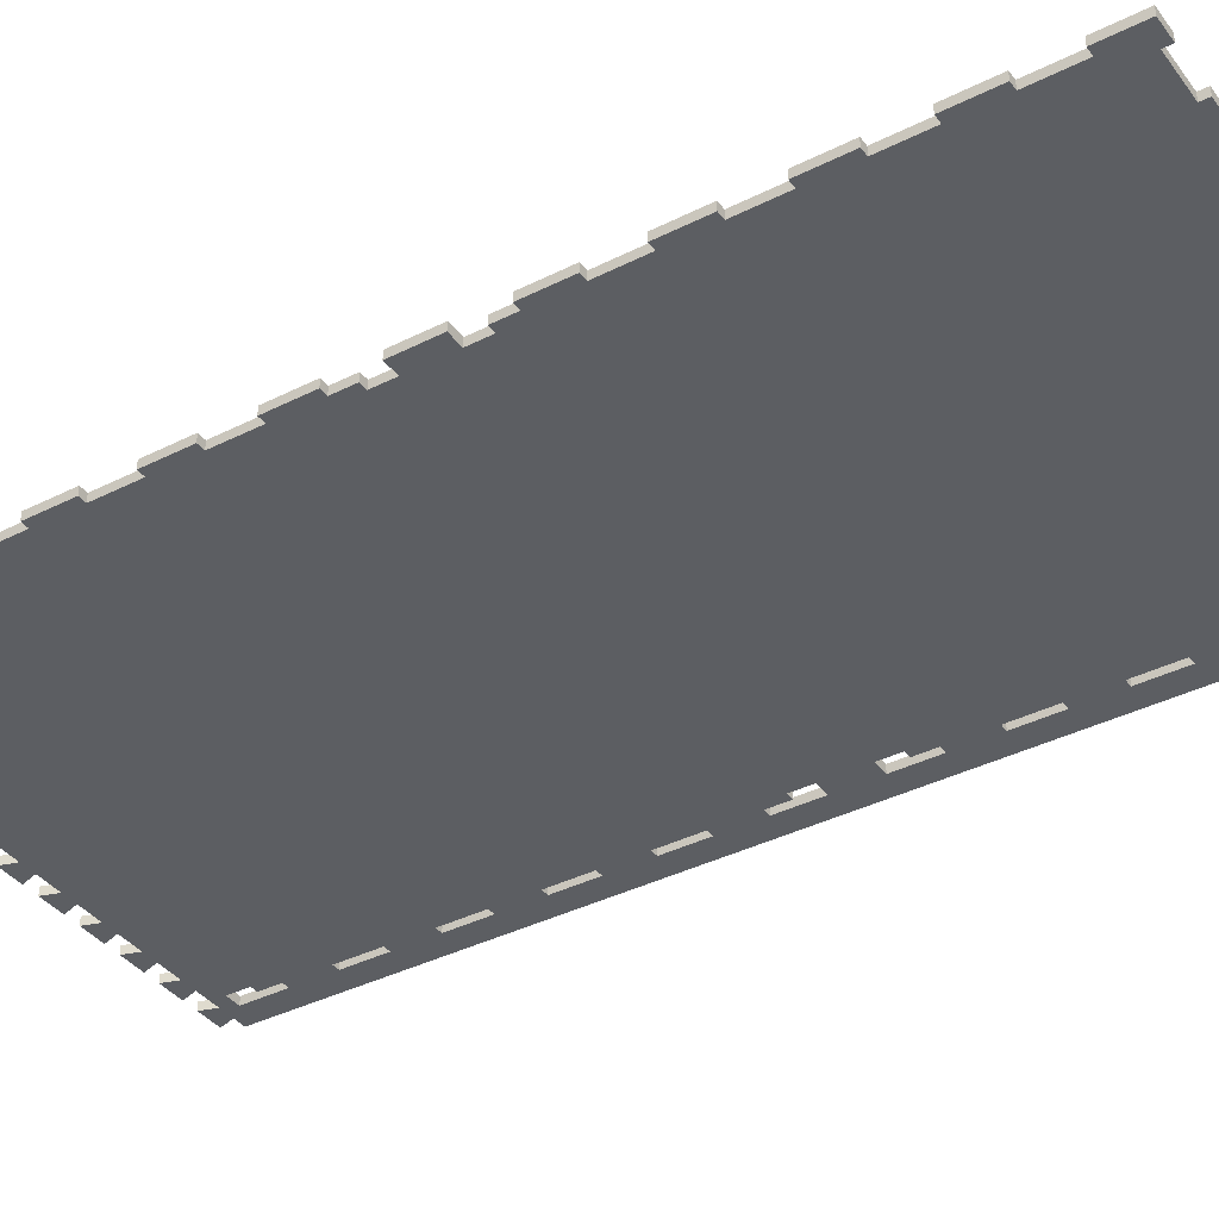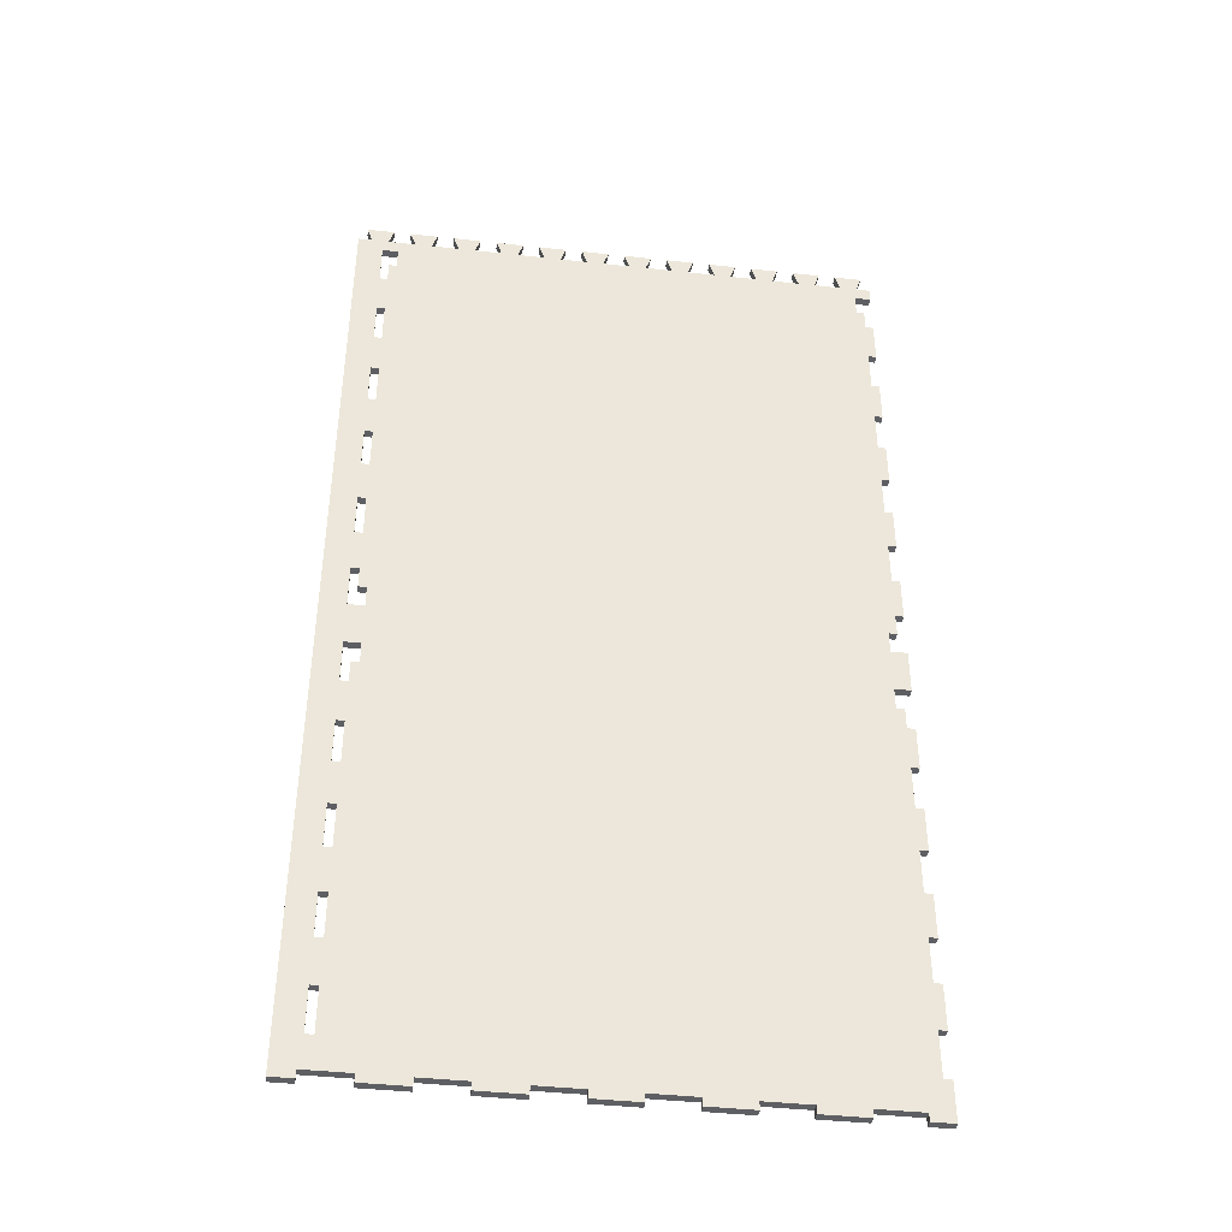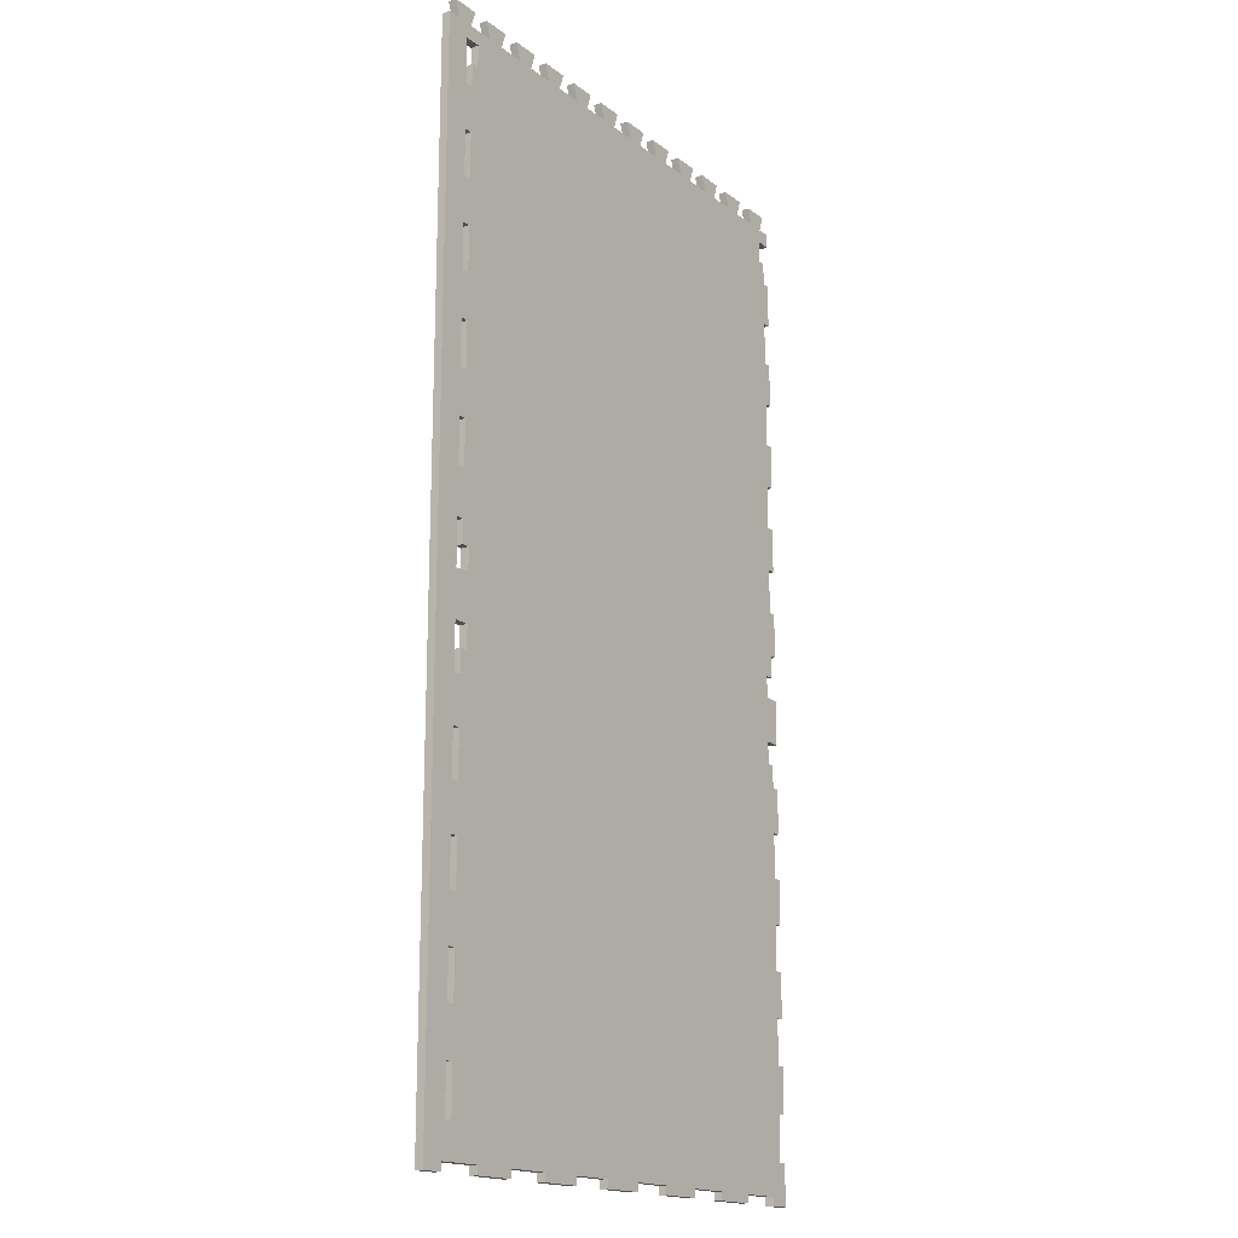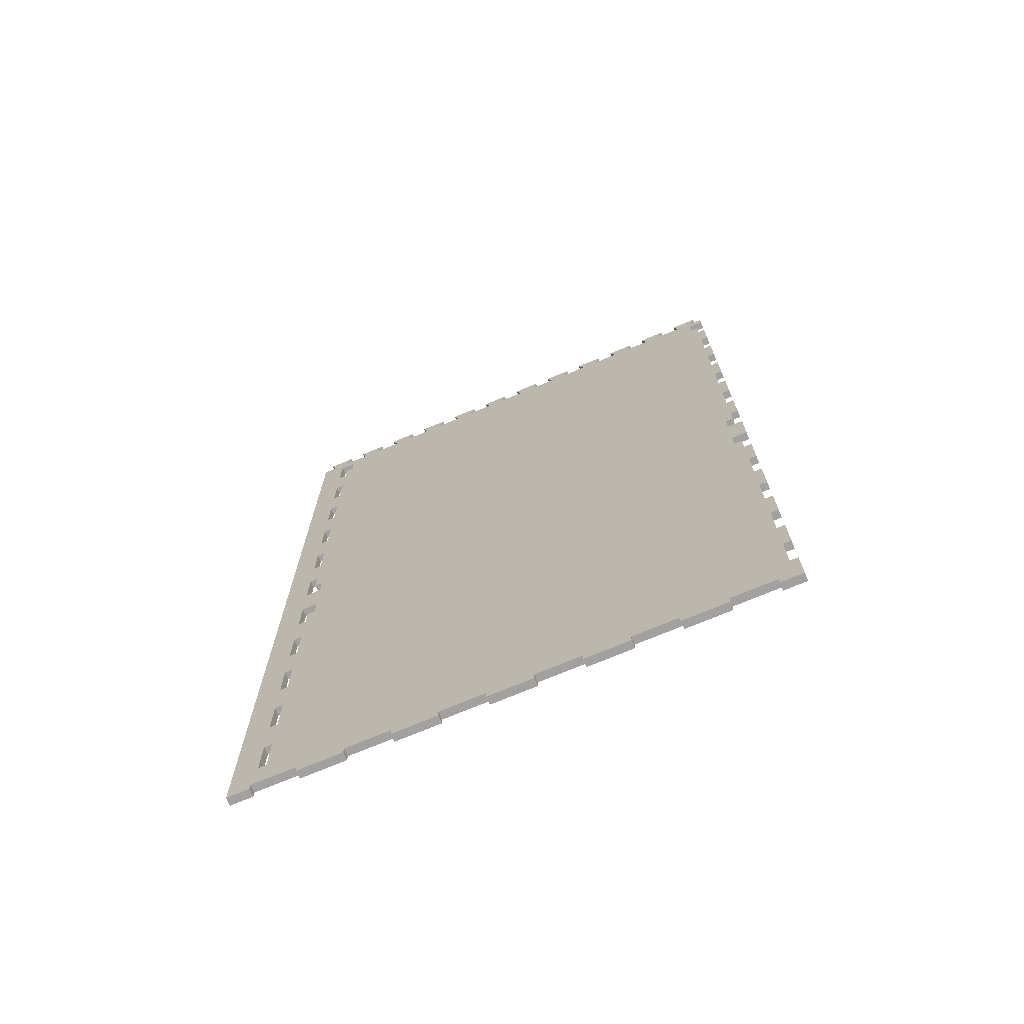
<metadata>
{"format":"obj","ext":"obj","renderer":"f3d","projection":"perspective","resolution":1024,"background":"white","views":[{"elev":-38.2,"azim":-57.4,"up":"+Z"},{"elev":-42.0,"azim":172.5,"up":"+Y"},{"elev":-17.1,"azim":124.4,"up":"+Y"},{"elev":-72.3,"azim":-157.2,"up":"+Y"}]}
</metadata>
<code>
g K-17
v 0 0 0
v 0 0 0.018
v 0.018 0 0
v 0.018 0 0.018
v 0.018 0.1 0
v 0.018 0.1 0.018
v 0 0.1 0
v 0 0.1 0.018
v 0 0.2 0
v 0 0.2 0.018
v 0.018 0.2 0
v 0.018 0.2 0.018
v 0.018 0.3 0
v 0.018 0.3 0.018
v 0 0.3 0
v 0 0.3 0.018
v 0 0.4 0
v 0 0.4 0.018
v 0.018 0.4 0
v 0.018 0.4 0.018
v 0.018 0.5 0
v 0.018 0.5 0.018
v 0 0.5 0
v 0 0.5 0.018
v 0 0.6 0
v 0 0.6 0.018
v 0.018 0.6 0
v 0.018 0.6 0.018
v 0.018 0.65 0
v 0.018 0.65 0.018
v 0.036 0.65 0
v 0.036 0.65 0.018
v 0.036 0.7 0
v 0.036 0.7 0.018
v 0 0.7 0
v 0 0.7 0.018
v 0 0.8 0
v 0 0.8 0.018
v 0.036 0.8 0
v 0.036 0.8 0.018
v 0.036 0.85 0
v 0.036 0.85 0.018
v 0.018 0.85 0
v 0.018 0.85 0.018
v 0.018 0.9 0
v 0.018 0.9 0.018
v 0 0.9 0
v 0 0.9 0.018
v 0 1 0
v 0 1 0.018
v 0.018 1 0
v 0.018 1 0.018
v 0.018 1.1 0
v 0.018 1.1 0.018
v 0 1.1 0
v 0 1.1 0.018
v 0 1.2 0
v 0 1.2 0.018
v 0.018 1.2 0
v 0.018 1.2 0.018
v 0.018 1.3 0
v 0.018 1.3 0.018
v 0 1.3 0
v 0 1.3 0.018
v 0 1.4 0
v 0 1.4 0.018
v 0.018 1.4 0
v 0.018 1.4 0.018
v 0.018 1.5 0
v 0.018 1.5 0.018
v 0 1.5 0
v 0 1.5 0.018
v 0 1.6 0
v 0 1.6 0.018
v 0.018 1.6 0
v 0.018 1.6 0.018
v 0.018 1.7 0
v 0.018 1.7 0.018
v 0 1.7 0
v 0 1.7 0.018
v 0 1.8 0
v 0 1.8 0.018
v 0.018 1.8 0
v 0.018 1.8 0.018
v 0.018 1.85 0
v 0.018 1.85 0.018
v 0.036 1.85 0
v 0.036 1.85 0.018
v 0.036 1.9 0
v 0.036 1.9 0.018
v 0 1.9 0
v 0 1.9 0.018
v 0 1.932 0
v 0 1.932 0.018
v 0.031 1.932 0
v 0.031 1.932 0.018
v 0.019 1.968 0
v 0.019 1.968 0.018
v 0.081 1.968 0
v 0.081 1.968 0.018
v 0.069 1.932 0
v 0.069 1.932 0.018
v 0.131 1.932 0
v 0.131 1.932 0.018
v 0.119 1.968 0
v 0.119 1.968 0.018
v 0.181 1.968 0
v 0.181 1.968 0.018
v 0.169 1.932 0
v 0.169 1.932 0.018
v 0.231 1.932 0
v 0.231 1.932 0.018
v 0.219 1.968 0
v 0.219 1.968 0.018
v 0.281 1.968 0
v 0.281 1.968 0.018
v 0.269 1.932 0
v 0.269 1.932 0.018
v 0.331 1.932 0
v 0.331 1.932 0.018
v 0.319 1.968 0
v 0.319 1.968 0.018
v 0.381 1.968 0
v 0.381 1.968 0.018
v 0.369 1.932 0
v 0.369 1.932 0.018
v 0.431 1.932 0
v 0.431 1.932 0.018
v 0.419 1.968 0
v 0.419 1.968 0.018
v 0.481 1.968 0
v 0.481 1.968 0.018
v 0.469 1.932 0
v 0.469 1.932 0.018
v 0.531 1.932 0
v 0.531 1.932 0.018
v 0.519 1.968 0
v 0.519 1.968 0.018
v 0.581 1.968 0
v 0.581 1.968 0.018
v 0.569 1.932 0
v 0.569 1.932 0.018
v 0.631 1.932 0
v 0.631 1.932 0.018
v 0.619 1.968 0
v 0.619 1.968 0.018
v 0.681 1.968 0
v 0.681 1.968 0.018
v 0.669 1.932 0
v 0.669 1.932 0.018
v 0.731 1.932 0
v 0.731 1.932 0.018
v 0.719 1.968 0
v 0.719 1.968 0.018
v 0.781 1.968 0
v 0.781 1.968 0.018
v 0.769 1.932 0
v 0.769 1.932 0.018
v 0.831 1.932 0
v 0.831 1.932 0.018
v 0.819 1.968 0
v 0.819 1.968 0.018
v 0.881 1.968 0
v 0.881 1.968 0.018
v 0.869 1.932 0
v 0.869 1.932 0.018
v 0.931 1.932 0
v 0.931 1.932 0.018
v 0.919 1.968 0
v 0.919 1.968 0.018
v 0.981 1.968 0
v 0.981 1.968 0.018
v 0.969 1.932 0
v 0.969 1.932 0.018
v 1.031 1.932 0
v 1.031 1.932 0.018
v 1.019 1.968 0
v 1.019 1.968 0.018
v 1.081 1.968 0
v 1.081 1.968 0.018
v 1.069 1.932 0
v 1.069 1.932 0.018
v 1.131 1.932 0
v 1.131 1.932 0.018
v 1.119 1.968 0
v 1.119 1.968 0.018
v 1.181 1.968 0
v 1.181 1.968 0.018
v 1.169 1.932 0
v 1.169 1.932 0.018
v 1.2 1.932 0
v 1.2 1.932 0.018
v 1.2 -0.289 0
v 1.2 -0.289 0.018
v 1.15 -0.289 0
v 1.15 -0.289 0.018
v 1.15 -0.271 0
v 1.15 -0.271 0.018
v 1.05 -0.271 0
v 1.05 -0.271 0.018
v 1.05 -0.289 0
v 1.05 -0.289 0.018
v 0.95 -0.289 0
v 0.95 -0.289 0.018
v 0.95 -0.271 0
v 0.95 -0.271 0.018
v 0.85 -0.271 0
v 0.85 -0.271 0.018
v 0.85 -0.289 0
v 0.85 -0.289 0.018
v 0.75 -0.289 0
v 0.75 -0.289 0.018
v 0.75 -0.271 0
v 0.75 -0.271 0.018
v 0.65 -0.271 0
v 0.65 -0.271 0.018
v 0.65 -0.289 0
v 0.65 -0.289 0.018
v 0.55 -0.289 0
v 0.55 -0.289 0.018
v 0.55 -0.271 0
v 0.55 -0.271 0.018
v 0.45 -0.271 0
v 0.45 -0.271 0.018
v 0.45 -0.289 0
v 0.45 -0.289 0.018
v 0.35 -0.289 0
v 0.35 -0.289 0.018
v 0.35 -0.271 0
v 0.35 -0.271 0.018
v 0.25 -0.271 0
v 0.25 -0.271 0.018
v 0.25 -0.289 0
v 0.25 -0.289 0.018
v 0.15 -0.289 0
v 0.15 -0.289 0.018
v 0.15 -0.271 0
v 0.15 -0.271 0.018
v 0.05 -0.271 0
v 0.05 -0.271 0.018
v 0.05 -0.289 0
v 0.05 -0.289 0.018
v 0 -0.289 0
v 0 -0.289 0.018
v 0 -0.2 0
v 0 -0.2 0.018
v 0.018 -0.2 0
v 0.018 -0.2 0.018
v 0.018 -0.1 0
v 0.018 -0.1 0.018
v 0 -0.1 0
v 0 -0.1 0.018
v 1.107 1.85 0
v 1.107 1.85 0.018
v 1.107 1.9 0
v 1.107 1.9 0.018
v 1.143 1.9 0
v 1.143 1.9 0.018
v 1.143 1.8 0
v 1.143 1.8 0.018
v 1.125 1.8 0
v 1.125 1.8 0.018
v 1.125 1.85 0
v 1.125 1.85 0.018
v 1.125 1 0
v 1.125 1 0.018
v 1.125 1.1 0
v 1.125 1.1 0.018
v 1.143 1.1 0
v 1.143 1.1 0.018
v 1.143 1 0
v 1.143 1 0.018
v 1.107 0.85 0
v 1.107 0.85 0.018
v 1.125 0.85 0
v 1.125 0.85 0.018
v 1.125 0.9 0
v 1.125 0.9 0.018
v 1.143 0.9 0
v 1.143 0.9 0.018
v 1.143 0.8 0
v 1.143 0.8 0.018
v 1.107 0.8 0
v 1.107 0.8 0.018
v 1.125 0 0
v 1.125 0 0.018
v 1.125 0.1 0
v 1.125 0.1 0.018
v 1.143 0.1 0
v 1.143 0.1 0.018
v 1.143 0 0
v 1.143 0 0.018
v 1.143 0.2 0
v 1.143 0.2 0.018
v 1.125 0.2 0
v 1.125 0.2 0.018
v 1.125 0.3 0
v 1.125 0.3 0.018
v 1.143 0.3 0
v 1.143 0.3 0.018
v 1.107 0.7 0
v 1.107 0.7 0.018
v 1.143 0.7 0
v 1.143 0.7 0.018
v 1.143 0.6 0
v 1.143 0.6 0.018
v 1.125 0.6 0
v 1.125 0.6 0.018
v 1.125 0.65 0
v 1.125 0.65 0.018
v 1.107 0.65 0
v 1.107 0.65 0.018
v 1.125 1.4 0
v 1.125 1.4 0.018
v 1.125 1.5 0
v 1.125 1.5 0.018
v 1.143 1.5 0
v 1.143 1.5 0.018
v 1.143 1.4 0
v 1.143 1.4 0.018
v 1.125 0.4 0
v 1.125 0.4 0.018
v 1.125 0.5 0
v 1.125 0.5 0.018
v 1.143 0.5 0
v 1.143 0.5 0.018
v 1.143 0.4 0
v 1.143 0.4 0.018
v 1.125 1.2 0
v 1.125 1.2 0.018
v 1.125 1.3 0
v 1.125 1.3 0.018
v 1.143 1.3 0
v 1.143 1.3 0.018
v 1.143 1.2 0
v 1.143 1.2 0.018
v 1.125 1.7 0
v 1.125 1.7 0.018
v 1.143 1.7 0
v 1.143 1.7 0.018
v 1.143 1.6 0
v 1.143 1.6 0.018
v 1.125 1.6 0
v 1.125 1.6 0.018
v 1.125 -0.2 0
v 1.125 -0.2 0.018
v 1.125 -0.1 0
v 1.125 -0.1 0.018
v 1.143 -0.1 0
v 1.143 -0.1 0.018
v 1.143 -0.2 0
v 1.143 -0.2 0.018
f 1 2 4 3
f 3 4 6 5
f 5 6 8 7
f 7 8 10 9
f 9 10 12 11
f 11 12 14 13
f 13 14 16 15
f 15 16 18 17
f 17 18 20 19
f 19 20 22 21
f 21 22 24 23
f 23 24 26 25
f 25 26 28 27
f 27 28 30 29
f 29 30 32 31
f 31 32 34 33
f 33 34 36 35
f 35 36 38 37
f 37 38 40 39
f 39 40 42 41
f 41 42 44 43
f 43 44 46 45
f 45 46 48 47
f 47 48 50 49
f 49 50 52 51
f 51 52 54 53
f 53 54 56 55
f 55 56 58 57
f 57 58 60 59
f 59 60 62 61
f 61 62 64 63
f 63 64 66 65
f 65 66 68 67
f 67 68 70 69
f 69 70 72 71
f 71 72 74 73
f 73 74 76 75
f 75 76 78 77
f 77 78 80 79
f 79 80 82 81
f 81 82 84 83
f 83 84 86 85
f 85 86 88 87
f 87 88 90 89
f 89 90 92 91
f 91 92 94 93
f 93 94 96 95
f 95 96 98 97
f 97 98 100 99
f 99 100 102 101
f 101 102 104 103
f 103 104 106 105
f 105 106 108 107
f 107 108 110 109
f 109 110 112 111
f 111 112 114 113
f 113 114 116 115
f 115 116 118 117
f 117 118 120 119
f 119 120 122 121
f 121 122 124 123
f 123 124 126 125
f 125 126 128 127
f 127 128 130 129
f 129 130 132 131
f 131 132 134 133
f 133 134 136 135
f 135 136 138 137
f 137 138 140 139
f 139 140 142 141
f 141 142 144 143
f 143 144 146 145
f 145 146 148 147
f 147 148 150 149
f 149 150 152 151
f 151 152 154 153
f 153 154 156 155
f 155 156 158 157
f 157 158 160 159
f 159 160 162 161
f 161 162 164 163
f 163 164 166 165
f 165 166 168 167
f 167 168 170 169
f 169 170 172 171
f 171 172 174 173
f 173 174 176 175
f 175 176 178 177
f 177 178 180 179
f 179 180 182 181
f 181 182 184 183
f 183 184 186 185
f 185 186 188 187
f 187 188 190 189
f 189 190 192 191
f 191 192 194 193
f 193 194 196 195
f 195 196 198 197
f 197 198 200 199
f 199 200 202 201
f 201 202 204 203
f 203 204 206 205
f 205 206 208 207
f 207 208 210 209
f 209 210 212 211
f 211 212 214 213
f 213 214 216 215
f 215 216 218 217
f 217 218 220 219
f 219 220 222 221
f 221 222 224 223
f 223 224 226 225
f 225 226 228 227
f 227 228 230 229
f 229 230 232 231
f 231 232 234 233
f 233 234 236 235
f 235 236 238 237
f 237 238 240 239
f 239 240 242 241
f 241 242 244 243
f 243 244 246 245
f 245 246 248 247
f 247 248 250 249
f 249 250 252 251
f 251 252 2 1
f 253 255 256 254
f 255 257 258 256
f 257 259 260 258
f 259 261 262 260
f 261 263 264 262
f 263 253 254 264
f 265 267 268 266
f 267 269 270 268
f 269 271 272 270
f 271 265 266 272
f 273 275 276 274
f 275 277 278 276
f 277 279 280 278
f 279 281 282 280
f 281 283 284 282
f 283 273 274 284
f 285 287 288 286
f 287 289 290 288
f 289 291 292 290
f 291 285 286 292
f 293 295 296 294
f 295 297 298 296
f 297 299 300 298
f 299 293 294 300
f 301 303 304 302
f 303 305 306 304
f 305 307 308 306
f 307 309 310 308
f 309 311 312 310
f 311 301 302 312
f 313 315 316 314
f 315 317 318 316
f 317 319 320 318
f 319 313 314 320
f 321 323 324 322
f 323 325 326 324
f 325 327 328 326
f 327 321 322 328
f 329 331 332 330
f 331 333 334 332
f 333 335 336 334
f 335 329 330 336
f 337 339 340 338
f 339 341 342 340
f 341 343 344 342
f 343 337 338 344
f 345 347 348 346
f 347 349 350 348
f 349 351 352 350
f 351 345 346 352
f 191 193 281
f 282 194 192
f 281 193 303
f 304 194 282
f 279 191 281
f 282 192 280
f 271 191 279
f 280 192 272
f 271 279 265
f 266 280 272
f 269 191 271
f 272 192 270
f 335 191 269
f 270 192 336
f 335 269 267
f 268 270 336
f 333 191 335
f 336 192 334
f 319 191 333
f 334 192 320
f 319 333 313
f 314 334 320
f 317 191 319
f 320 192 318
f 341 191 317
f 318 192 342
f 341 317 343
f 344 318 342
f 339 191 341
f 342 192 340
f 191 339 259
f 260 340 192
f 259 339 337
f 338 340 260
f 257 191 259
f 260 192 258
f 189 191 257
f 258 192 190
f 189 257 183
f 184 258 190
f 187 189 183
f 184 190 188
f 187 183 185
f 186 184 188
f 183 255 181
f 182 256 184
f 179 181 175
f 176 182 180
f 179 175 177
f 178 176 180
f 175 253 173
f 174 254 176
f 171 173 167
f 168 174 172
f 171 167 169
f 170 168 172
f 167 337 165
f 166 338 168
f 163 165 159
f 160 166 164
f 163 159 161
f 162 160 164
f 159 343 157
f 158 344 160
f 155 157 151
f 152 158 156
f 155 151 153
f 154 152 156
f 151 315 149
f 150 316 152
f 147 149 143
f 144 150 148
f 147 143 145
f 146 144 148
f 143 313 141
f 142 314 144
f 139 141 135
f 136 142 140
f 139 135 137
f 138 136 140
f 133 135 67
f 68 136 134
f 131 133 127
f 128 134 132
f 131 127 129
f 130 128 132
f 125 127 69
f 70 128 126
f 123 125 119
f 120 126 124
f 123 119 121
f 122 120 124
f 117 119 75
f 76 120 118
f 115 117 111
f 112 118 116
f 115 111 113
f 114 112 116
f 109 111 77
f 78 112 110
f 107 109 103
f 104 110 108
f 107 103 105
f 106 104 108
f 101 103 87
f 88 104 102
f 99 101 95
f 96 102 100
f 99 95 97
f 98 96 100
f 93 95 91
f 92 96 94
f 95 89 91
f 92 90 96
f 89 101 87
f 88 102 90
f 85 87 83
f 84 88 86
f 83 77 81
f 82 78 84
f 81 77 79
f 80 78 82
f 77 117 75
f 76 118 78
f 75 69 73
f 74 70 76
f 73 69 71
f 72 70 74
f 69 133 67
f 68 134 70
f 67 61 65
f 66 62 68
f 65 61 63
f 64 62 66
f 61 331 59
f 60 332 62
f 59 53 57
f 58 54 60
f 57 53 55
f 56 54 58
f 53 265 51
f 52 266 54
f 51 45 49
f 50 46 52
f 49 45 47
f 48 46 50
f 45 41 43
f 44 42 46
f 41 273 39
f 40 274 42
f 39 33 37
f 38 34 40
f 37 33 35
f 36 34 38
f 33 311 31
f 32 312 34
f 29 31 27
f 28 32 30
f 27 21 25
f 26 22 28
f 25 21 23
f 24 22 26
f 21 321 19
f 20 322 22
f 19 13 17
f 18 14 20
f 17 13 15
f 16 14 18
f 13 221 11
f 12 222 14
f 11 5 9
f 10 6 12
f 9 5 7
f 8 6 10
f 5 229 3
f 4 230 6
f 3 249 1
f 2 250 4
f 1 249 251
f 252 250 2
f 249 237 247
f 248 238 250
f 245 247 243
f 244 248 246
f 239 241 243
f 244 242 240
f 237 239 247
f 248 240 238
f 237 233 235
f 236 234 238
f 231 233 237
f 238 234 232
f 229 231 3
f 4 232 230
f 229 225 227
f 228 226 230
f 223 225 229
f 230 226 224
f 221 223 11
f 12 224 222
f 221 217 219
f 220 218 222
f 215 217 221
f 222 218 216
f 295 213 215
f 216 214 296
f 213 209 211
f 212 210 214
f 207 209 213
f 214 210 208
f 285 205 207
f 208 206 286
f 205 201 203
f 204 202 206
f 199 201 205
f 206 202 200
f 345 197 199
f 200 198 346
f 197 193 195
f 196 194 198
f 193 197 351
f 352 198 194
f 351 197 345
f 346 198 352
f 349 193 351
f 352 194 350
f 291 193 349
f 350 194 292
f 291 349 347
f 348 350 292
f 289 193 291
f 292 194 290
f 193 289 293
f 294 290 194
f 293 289 287
f 288 290 294
f 299 193 293
f 294 194 300
f 327 193 299
f 300 194 328
f 327 299 321
f 322 300 328
f 325 193 327
f 328 194 326
f 193 325 305
f 306 326 194
f 305 325 323
f 324 326 306
f 303 193 305
f 306 194 304
f 281 303 283
f 284 304 282
f 273 283 39
f 40 284 274
f 277 275 273
f 274 276 278
f 265 279 277
f 278 280 266
f 329 335 267
f 268 336 330
f 331 329 59
f 60 330 332
f 313 333 331
f 332 334 314
f 343 317 315
f 316 318 344
f 343 315 151
f 152 316 344
f 259 337 261
f 262 338 260
f 263 261 253
f 254 262 264
f 255 253 181
f 182 254 256
f 183 257 255
f 256 258 184
f 181 253 175
f 176 254 182
f 253 261 173
f 174 262 254
f 173 261 167
f 168 262 174
f 261 337 167
f 168 338 262
f 165 337 159
f 160 338 166
f 337 343 159
f 160 344 338
f 157 343 151
f 152 344 158
f 149 315 143
f 144 316 150
f 315 313 143
f 144 314 316
f 141 313 67
f 68 314 142
f 135 141 67
f 68 142 136
f 127 133 69
f 70 134 128
f 75 125 69
f 70 126 76
f 119 125 75
f 76 126 120
f 111 117 77
f 78 118 112
f 83 109 77
f 78 110 84
f 87 109 83
f 84 110 88
f 103 109 87
f 88 110 104
f 101 89 95
f 96 90 102
f 67 313 61
f 62 314 68
f 313 331 61
f 62 332 314
f 59 329 53
f 54 330 60
f 329 267 53
f 54 268 330
f 267 265 53
f 54 266 268
f 265 273 51
f 52 274 266
f 273 41 51
f 52 42 274
f 51 41 45
f 46 42 52
f 39 283 33
f 34 284 40
f 283 301 33
f 34 302 284
f 301 311 33
f 34 312 302
f 31 311 21
f 22 312 32
f 27 31 21
f 22 32 28
f 311 323 21
f 22 324 312
f 307 323 311
f 312 324 308
f 323 321 21
f 22 322 324
f 321 297 19
f 20 298 322
f 19 297 13
f 14 298 20
f 297 221 13
f 14 222 298
f 11 223 5
f 6 224 12
f 223 229 5
f 6 230 224
f 3 231 249
f 250 232 4
f 231 237 249
f 250 238 232
f 247 239 243
f 244 240 248
f 297 215 221
f 222 216 298
f 297 295 215
f 216 296 298
f 295 287 213
f 214 288 296
f 287 207 213
f 214 208 288
f 287 285 207
f 208 286 288
f 285 347 205
f 206 348 286
f 347 199 205
f 206 200 348
f 347 345 199
f 200 346 348
f 285 291 347
f 348 292 286
f 293 287 295
f 296 288 294
f 321 299 297
f 298 300 322
f 305 323 307
f 308 324 306
f 309 307 311
f 312 308 310
f 283 303 301
f 302 304 284
f 265 277 273
f 274 278 266

</code>
